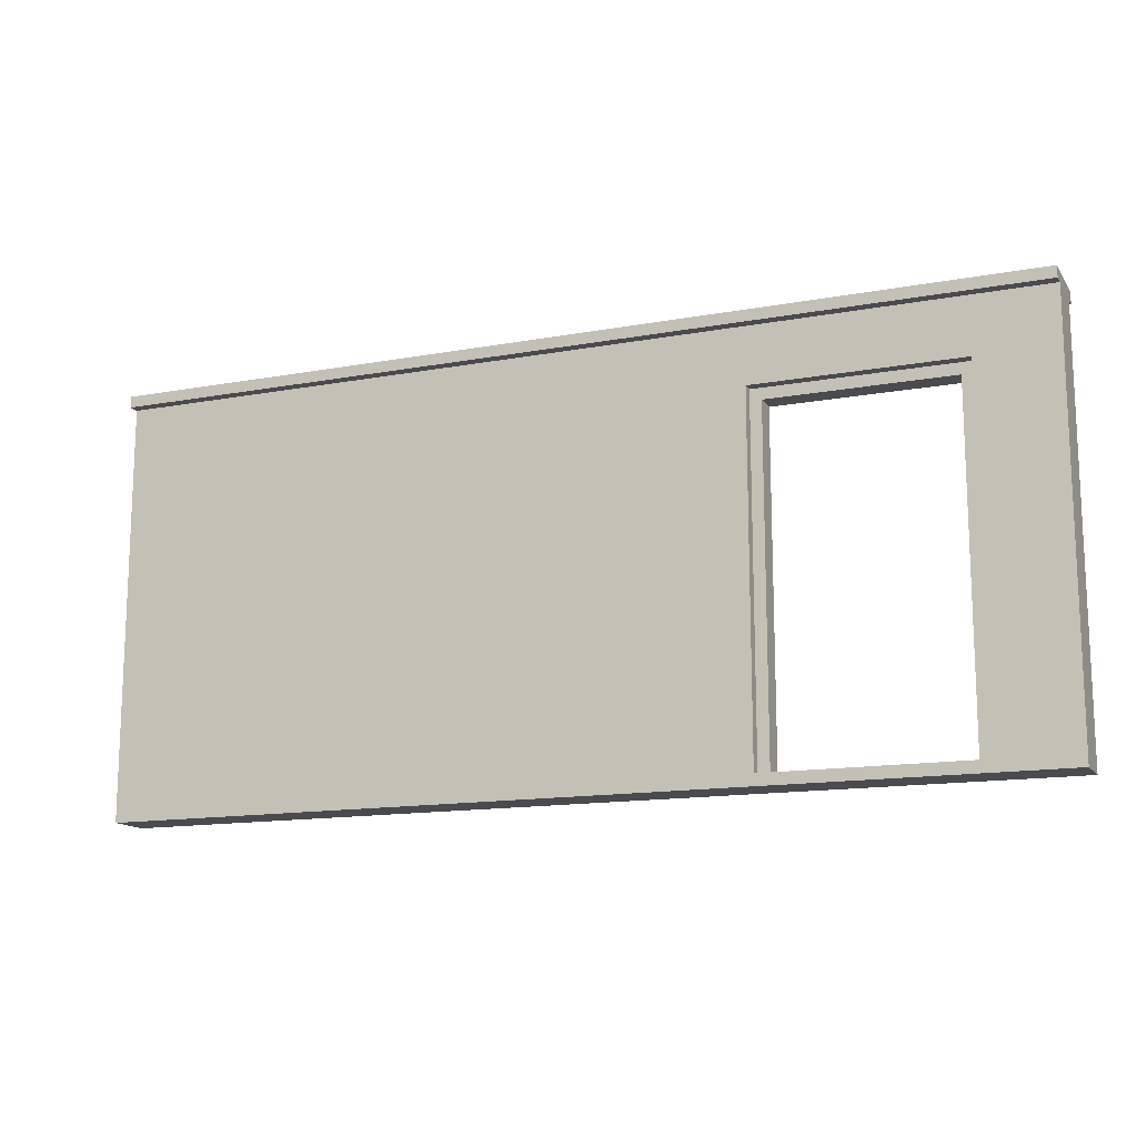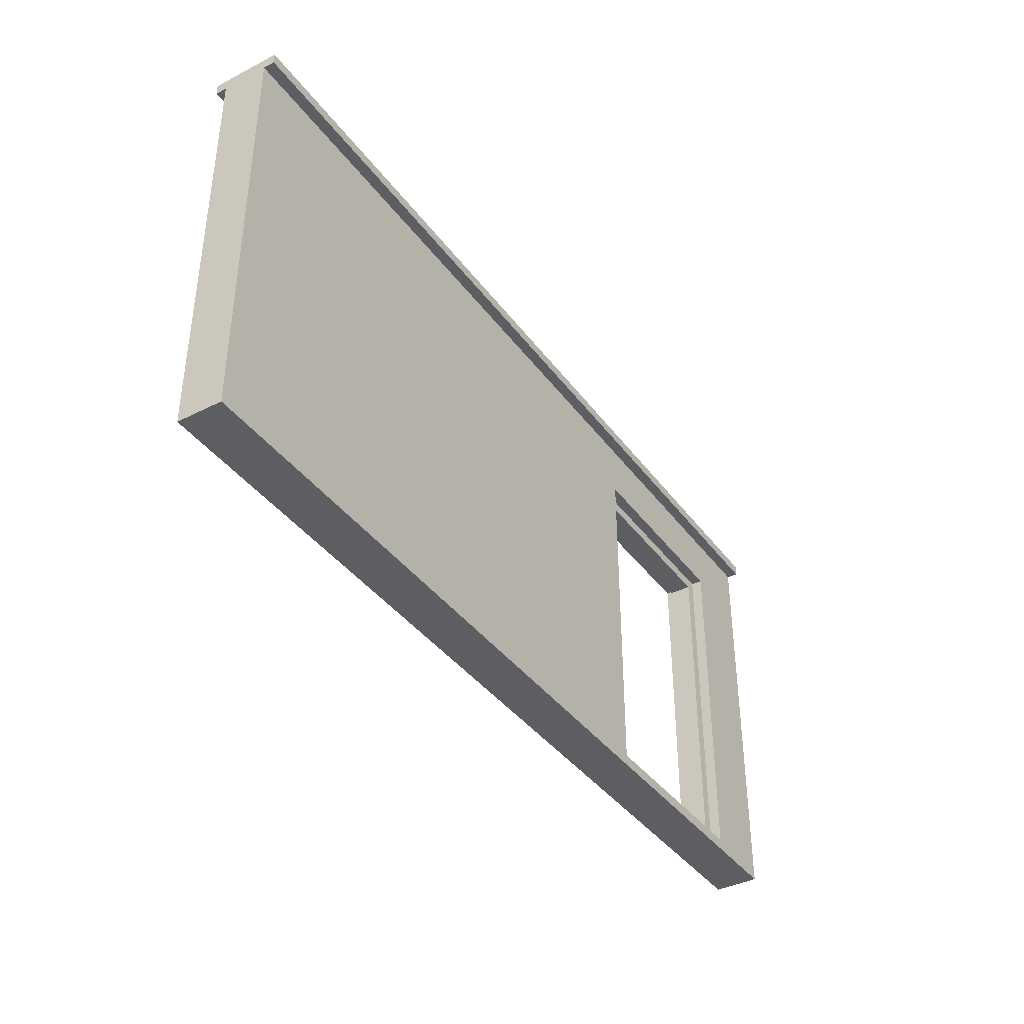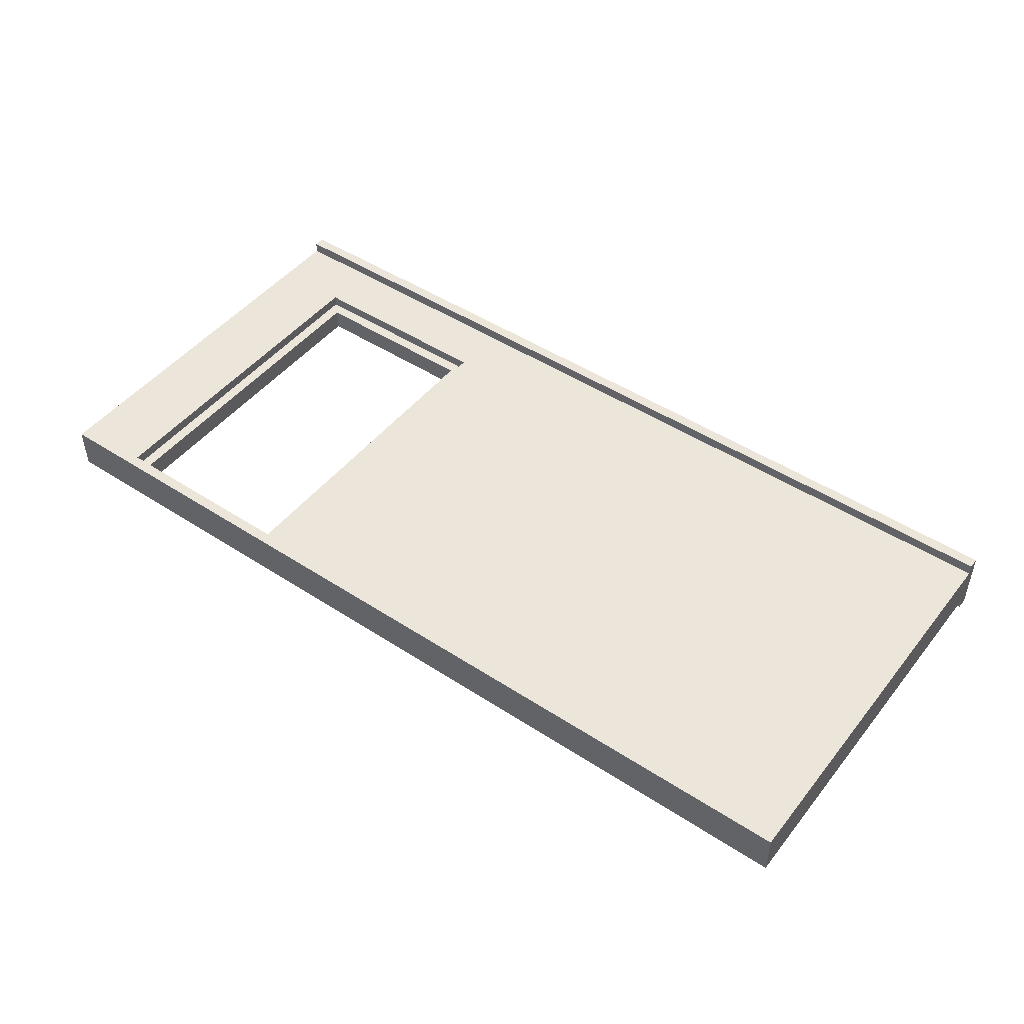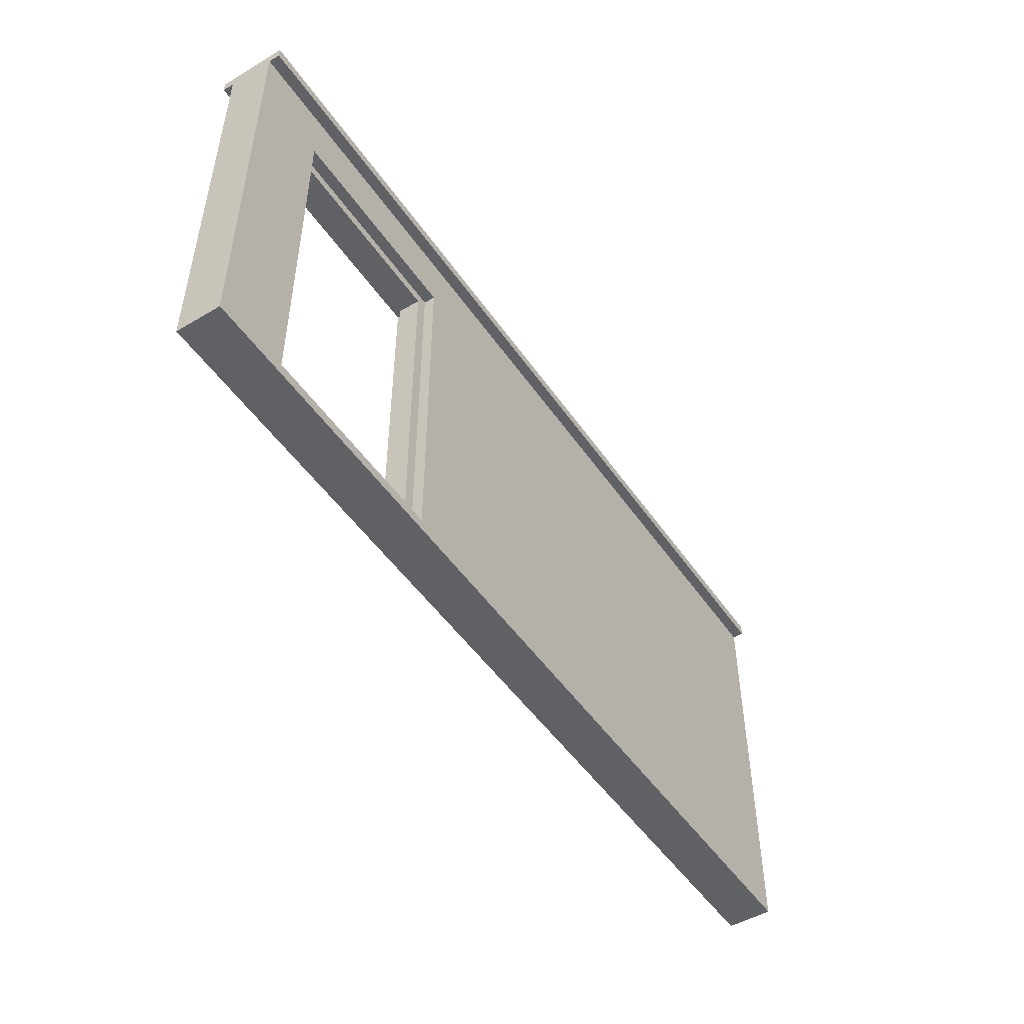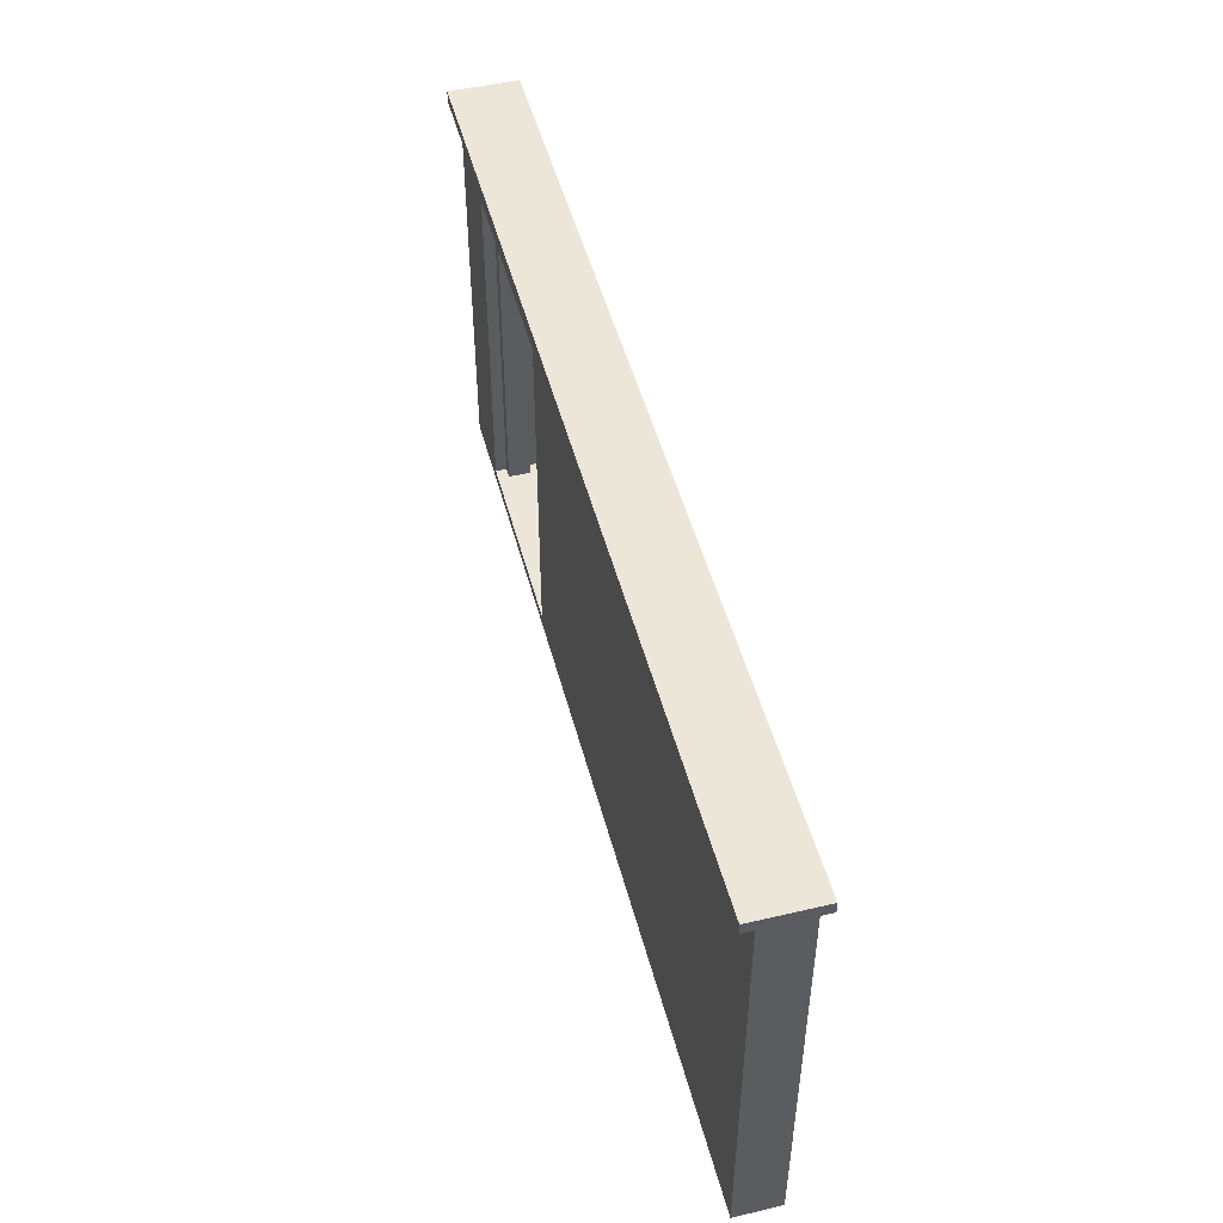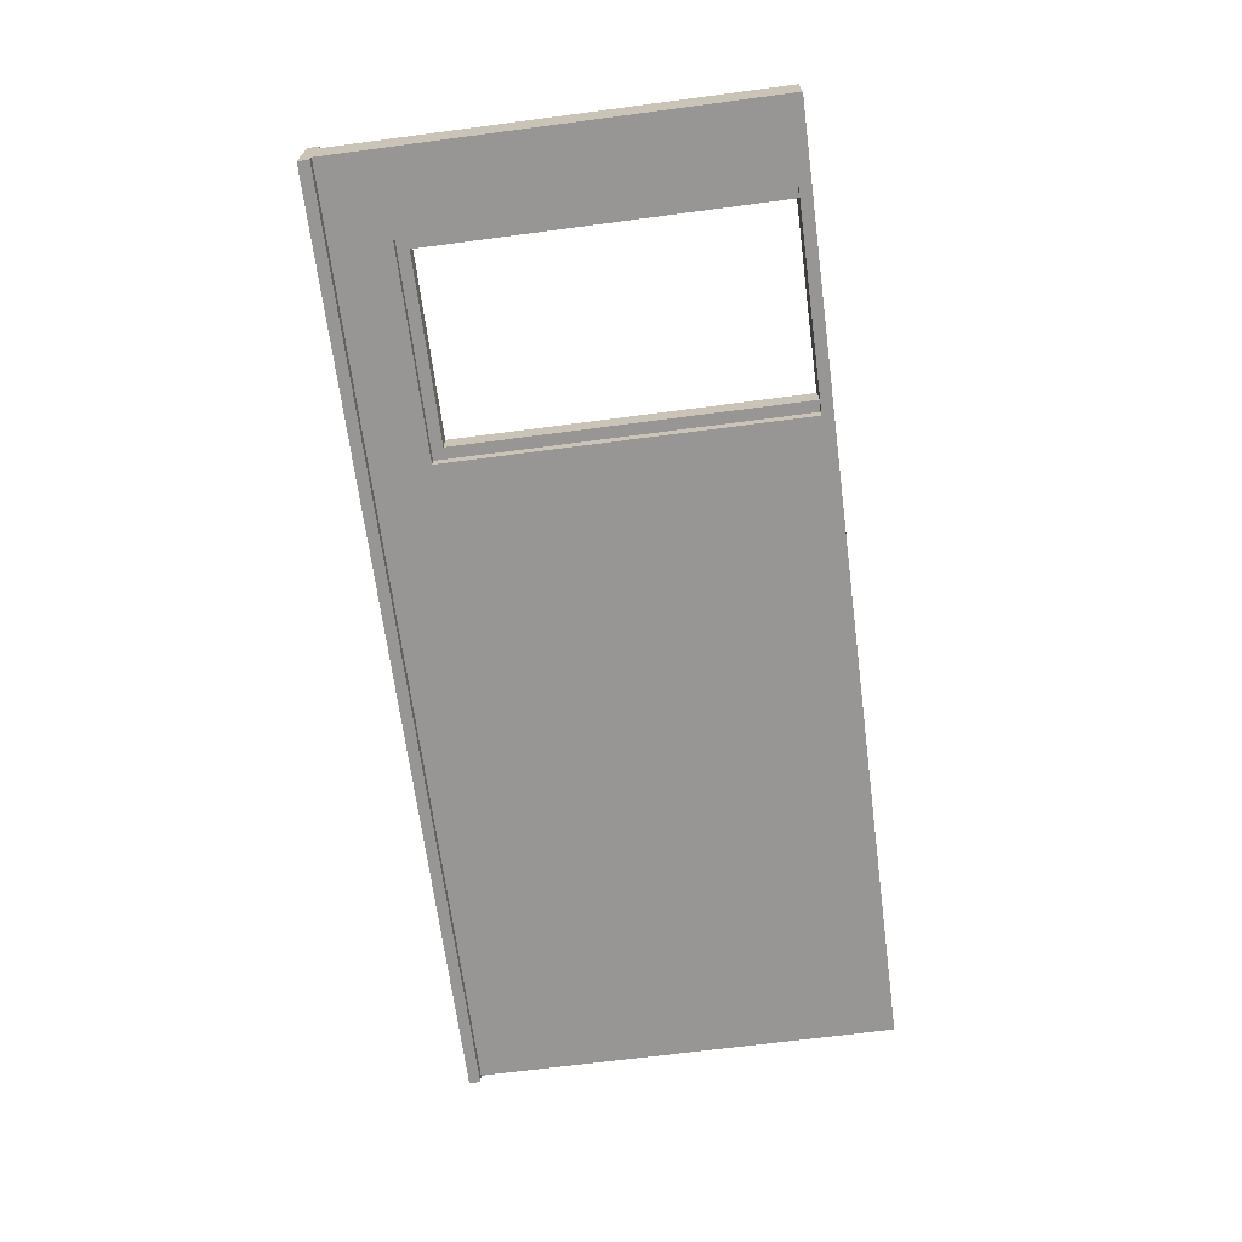
<metadata>
{"format":"obj","ext":"obj","renderer":"f3d","projection":"perspective","resolution":1024,"background":"white","views":[{"elev":-14.1,"azim":-157.8,"up":"+Y"},{"elev":-39.1,"azim":122.5,"up":"+Y"},{"elev":47.3,"azim":36.4,"up":"+Z"},{"elev":-49.6,"azim":-56.8,"up":"+Y"},{"elev":49.2,"azim":75.4,"up":"+Y"},{"elev":-68.0,"azim":-82.5,"up":"+Z"}]}
</metadata>
<code>
g modern:wall-door-right-white
v -41 0 2
v -41 0 -2
v -41 1 2
v -41 1 1
v -41 1 -1
v -41 1 -2
v -41 3 2
v -41 3 1
v -41 36 2
v -41 36 1
v -41 37 3
v -41 37 2
v -41 37 1
v -41 37 -1
v -41 37 -2
v -41 37 -3
v -41 38 3
v -41 38 -3
v -25 34 1
v -25 34 -0
v -25 36 1
v -25 37 1
v -25 37 -0
v -17 1 1
v -17 1 -1
v -17 31 1
v -17 31 -1
v -16 1 2
v -16 1 1
v -16 1 -1
v -16 1 -2
v -16 32 2
v -16 32 1
v -16 32 -1
v -16 32 -2
v -15 34 1
v -15 34 -1
v -15 35 1
v -15 35 -1
v -3 34 1
v -3 34 -0
v -3 35 1
v -3 35 -0
v -2 34 -0
v -2 34 -1
v -2 37 -0
v -2 37 -1
v 9 34 1
v 9 34 -0
v 9 35 1
v 9 35 -0
v 10 34 -0
v 10 34 -1
v 10 37 -0
v 10 37 -1
v 21 34 1
v 21 34 -0
v 21 35 1
v 21 35 -0
v 22 34 -0
v 22 34 -1
v 22 37 -0
v 22 37 -1
v -34 1 2
v -34 1 1
v -34 1 -1
v -34 1 -2
v -34 32 2
v -34 32 1
v -34 32 -1
v -34 32 -2
v -33 1 1
v -33 1 -1
v -33 31 1
v -33 31 -1
v -26 34 1
v -26 34 -0
v -26 36 1
v -26 37 1
v -26 37 -0
v -16 34 1
v -16 34 -1
v -16 35 1
v -16 35 -1
v -12 34 -0
v -12 34 -1
v -12 37 -0
v -12 37 -1
v -4 34 1
v -4 34 -0
v -4 35 1
v -4 35 -0
v 0 34 -0
v 0 34 -1
v 0 37 -0
v 0 37 -1
v 8 34 1
v 8 34 -0
v 8 35 1
v 8 35 -0
v 12 34 -0
v 12 34 -1
v 12 37 -0
v 12 37 -1
v 20 34 1
v 20 34 -0
v 20 35 1
v 20 35 -0
v 41 0 2
v 41 0 1
v 41 0 -2
v 41 1 1
v 41 1 -1
v 41 1 -2
v 41 36 2
v 41 36 1
v 41 37 3
v 41 37 2
v 41 37 1
v 41 37 -1
v 41 37 -2
v 41 37 -3
v 41 38 3
v 41 38 -3
v -41 37 3
v -41 38 3
v 41 37 3
v 41 38 3
v -41 0 2
v -41 1 2
v -41 3 2
v -41 36 2
v -41 37 2
v -35 0 2
v -35 1 2
v -35 3 2
v -35 33 2
v -34 1 2
v -34 32 2
v -16 1 2
v -16 32 2
v -15 0 2
v -15 33 2
v 41 0 2
v 41 36 2
v 41 37 2
v -34 1 1
v -34 32 1
v -33 1 1
v -33 31 1
v -17 1 1
v -17 31 1
v -16 1 1
v -16 32 1
v -26 34 -0
v -26 37 -0
v -25 34 -0
v -25 37 -0
v -16 34 -1
v -16 35 -1
v -15 34 -1
v -15 35 -1
v -12 34 -1
v -12 37 -1
v -2 34 -1
v -2 37 -1
v 0 34 -1
v 0 37 -1
v 10 34 -1
v 10 37 -1
v 12 34 -1
v 12 37 -1
v 22 34 -1
v 22 37 -1
v -26 34 1
v -26 36 1
v -26 37 1
v -25 34 1
v -25 36 1
v -25 37 1
v -16 34 1
v -16 35 1
v -15 34 1
v -15 35 1
v -4 34 1
v -4 35 1
v -3 34 1
v -3 35 1
v 8 34 1
v 8 35 1
v 9 34 1
v 9 35 1
v 20 34 1
v 20 35 1
v 21 34 1
v 21 35 1
v -12 34 -0
v -12 37 -0
v -4 34 -0
v -4 35 -0
v -3 34 -0
v -3 35 -0
v -2 34 -0
v -2 37 -0
v 0 34 -0
v 0 37 -0
v 8 34 -0
v 8 35 -0
v 9 34 -0
v 9 35 -0
v 10 34 -0
v 10 37 -0
v 12 34 -0
v 12 37 -0
v 20 34 -0
v 20 35 -0
v 21 34 -0
v 21 35 -0
v 22 34 -0
v 22 37 -0
v -34 1 -1
v -34 32 -1
v -33 1 -1
v -33 31 -1
v -17 1 -1
v -17 31 -1
v -16 1 -1
v -16 32 -1
v -41 0 -2
v -41 1 -2
v -41 37 -2
v -35 1 -2
v -35 33 -2
v -34 0 -2
v -34 1 -2
v -34 32 -2
v -16 0 -2
v -16 1 -2
v -16 32 -2
v -15 1 -2
v -15 33 -2
v 30 1 -2
v 30 3 -2
v 30 36 -2
v 30 37 -2
v 32 1 -2
v 32 3 -2
v 32 36 -2
v 32 37 -2
v 41 0 -2
v 41 1 -2
v 41 37 -2
v -41 37 -3
v -41 38 -3
v 41 37 -3
v 41 38 -3
v -41 0 2
v -35 0 2
v -15 0 2
v 41 0 2
v -35 0 1
v -33 0 1
v -17 0 1
v -15 0 1
v 41 0 1
v -34 0 -1
v -33 0 -1
v -17 0 -1
v -16 0 -1
v -41 0 -2
v -34 0 -2
v -16 0 -2
v 41 0 -2
v -33 31 1
v -17 31 1
v -33 31 -1
v -17 31 -1
v -34 32 2
v -16 32 2
v -34 32 1
v -16 32 1
v -34 32 -1
v -16 32 -1
v -34 32 -2
v -16 32 -2
v -16 35 1
v -15 35 1
v -4 35 1
v -3 35 1
v 8 35 1
v 9 35 1
v 20 35 1
v 21 35 1
v -4 35 -0
v -3 35 -0
v 8 35 -0
v 9 35 -0
v 20 35 -0
v 21 35 -0
v -16 35 -1
v -15 35 -1
v -41 37 3
v 41 37 3
v -41 37 2
v 41 37 2
v -26 37 1
v -25 37 1
v -26 37 -0
v -25 37 -0
v -12 37 -0
v -2 37 -0
v 0 37 -0
v 10 37 -0
v 12 37 -0
v 22 37 -0
v -12 37 -1
v -2 37 -1
v 0 37 -1
v 10 37 -1
v 12 37 -1
v 22 37 -1
v -41 37 -2
v 30 37 -2
v 32 37 -2
v 41 37 -2
v -41 37 -3
v 41 37 -3
v -34 1 2
v -16 1 2
v -34 1 1
v -33 1 1
v -17 1 1
v -16 1 1
v -34 1 -1
v -33 1 -1
v -17 1 -1
v -16 1 -1
v -34 1 -2
v -16 1 -2
v -26 34 1
v -25 34 1
v -16 34 1
v -15 34 1
v -4 34 1
v -3 34 1
v 8 34 1
v 9 34 1
v 20 34 1
v 21 34 1
v -26 34 -0
v -25 34 -0
v -12 34 -0
v -4 34 -0
v -3 34 -0
v -2 34 -0
v 0 34 -0
v 8 34 -0
v 9 34 -0
v 10 34 -0
v 12 34 -0
v 20 34 -0
v 21 34 -0
v 22 34 -0
v -16 34 -1
v -15 34 -1
v -12 34 -1
v -2 34 -1
v 0 34 -1
v 10 34 -1
v 12 34 -1
v 22 34 -1
v -41 38 3
v 41 38 3
v -41 38 -3
v 41 38 -3
f 3 2 1
f 4 2 3
f 5 2 4
f 6 2 5
f 7 4 3
f 8 5 4
f 8 4 7
f 9 8 7
f 10 5 8
f 10 8 9
f 12 10 9
f 13 5 10
f 13 10 12
f 14 6 5
f 14 5 13
f 15 6 14
f 17 15 14
f 17 16 15
f 17 14 13
f 17 13 12
f 17 12 11
f 18 16 17
f 21 20 19
f 22 20 21
f 23 20 22
f 26 25 24
f 27 25 26
f 32 29 28
f 33 29 32
f 34 31 30
f 35 31 34
f 38 37 36
f 39 37 38
f 42 41 40
f 43 41 42
f 46 45 44
f 47 45 46
f 50 49 48
f 51 49 50
f 54 53 52
f 55 53 54
f 58 57 56
f 59 57 58
f 62 61 60
f 63 61 62
f 64 65 68
f 68 65 69
f 66 67 70
f 70 67 71
f 72 73 74
f 74 73 75
f 76 77 78
f 78 77 79
f 79 77 80
f 81 82 83
f 83 82 84
f 85 86 87
f 87 86 88
f 89 90 91
f 91 90 92
f 93 94 95
f 95 94 96
f 97 98 99
f 99 98 100
f 101 102 103
f 103 102 104
f 105 106 107
f 107 106 108
f 109 110 112
f 110 111 112
f 112 111 113
f 113 111 114
f 109 112 115
f 112 113 116
f 115 112 116
f 115 116 118
f 116 113 119
f 118 116 119
f 113 114 120
f 119 113 120
f 120 114 121
f 120 121 123
f 121 122 123
f 119 120 123
f 118 119 123
f 117 118 123
f 123 122 124
f 127 126 125
f 128 126 127
f 134 130 129
f 135 131 130
f 135 130 134
f 136 132 131
f 136 131 135
f 137 132 136
f 138 135 134
f 138 136 135
f 138 137 136
f 139 137 138
f 140 138 134
f 141 137 139
f 142 140 134
f 142 141 140
f 143 132 137
f 143 141 142
f 143 137 141
f 144 143 142
f 145 133 132
f 145 143 144
f 145 132 143
f 146 133 145
f 149 148 147
f 150 148 149
f 152 148 150
f 153 152 151
f 154 148 152
f 154 152 153
f 157 156 155
f 158 156 157
f 161 160 159
f 162 160 161
f 165 164 163
f 166 164 165
f 169 168 167
f 170 168 169
f 173 172 171
f 174 172 173
f 175 176 178
f 176 177 179
f 178 176 179
f 179 177 180
f 181 182 183
f 183 182 184
f 185 186 187
f 187 186 188
f 189 190 191
f 191 190 192
f 193 194 195
f 195 194 196
f 197 198 199
f 199 198 200
f 200 198 202
f 201 202 203
f 202 198 204
f 203 202 204
f 205 206 207
f 207 206 208
f 208 206 210
f 209 210 211
f 210 206 212
f 211 210 212
f 213 214 215
f 215 214 216
f 216 214 218
f 217 218 219
f 218 214 220
f 219 218 220
f 221 222 223
f 223 222 224
f 224 222 226
f 225 226 227
f 226 222 228
f 227 226 228
f 229 230 232
f 230 231 232
f 232 231 233
f 229 232 234
f 232 233 235
f 234 232 235
f 235 233 236
f 234 235 237
f 237 235 238
f 236 233 239
f 237 238 240
f 238 239 240
f 233 231 241
f 240 239 241
f 239 233 241
f 237 240 242
f 240 241 242
f 242 241 243
f 241 231 244
f 243 241 244
f 244 231 245
f 242 243 246
f 237 242 246
f 243 244 247
f 246 243 247
f 244 245 248
f 247 244 248
f 248 245 249
f 237 246 250
f 246 247 251
f 250 246 251
f 247 248 251
f 248 249 251
f 251 249 252
f 253 254 255
f 255 254 256
f 261 258 257
f 261 259 258
f 262 259 261
f 263 259 262
f 264 260 259
f 264 259 263
f 265 260 264
f 266 262 261
f 267 263 262
f 267 262 266
f 268 264 263
f 268 263 267
f 268 265 264
f 269 265 268
f 270 266 261
f 270 261 257
f 271 269 268
f 271 266 270
f 271 267 266
f 271 268 267
f 272 265 269
f 272 269 271
f 273 265 272
f 276 275 274
f 277 275 276
f 280 279 278
f 281 279 280
f 284 283 282
f 285 283 284
f 294 289 288
f 295 289 294
f 296 291 290
f 297 291 296
f 298 293 292
f 299 293 298
f 300 287 286
f 301 287 300
f 304 303 302
f 305 303 304
f 308 307 306
f 309 307 308
f 316 311 310
f 317 311 316
f 318 313 312
f 319 313 318
f 320 315 314
f 321 315 320
f 326 323 322
f 326 325 324
f 326 324 323
f 327 325 326
f 328 329 330
f 330 329 331
f 331 329 332
f 332 329 333
f 331 332 335
f 335 332 336
f 334 335 338
f 336 337 338
f 335 336 338
f 338 337 339
f 340 341 350
f 350 341 351
f 344 345 353
f 353 345 354
f 346 347 357
f 357 347 358
f 348 349 361
f 361 349 362
f 342 343 364
f 364 343 365
f 354 355 366
f 352 353 366
f 353 354 366
f 366 355 367
f 358 359 368
f 356 357 368
f 357 358 368
f 368 359 369
f 362 363 370
f 361 362 370
f 360 361 370
f 370 363 371
f 372 373 374
f 374 373 375

</code>
